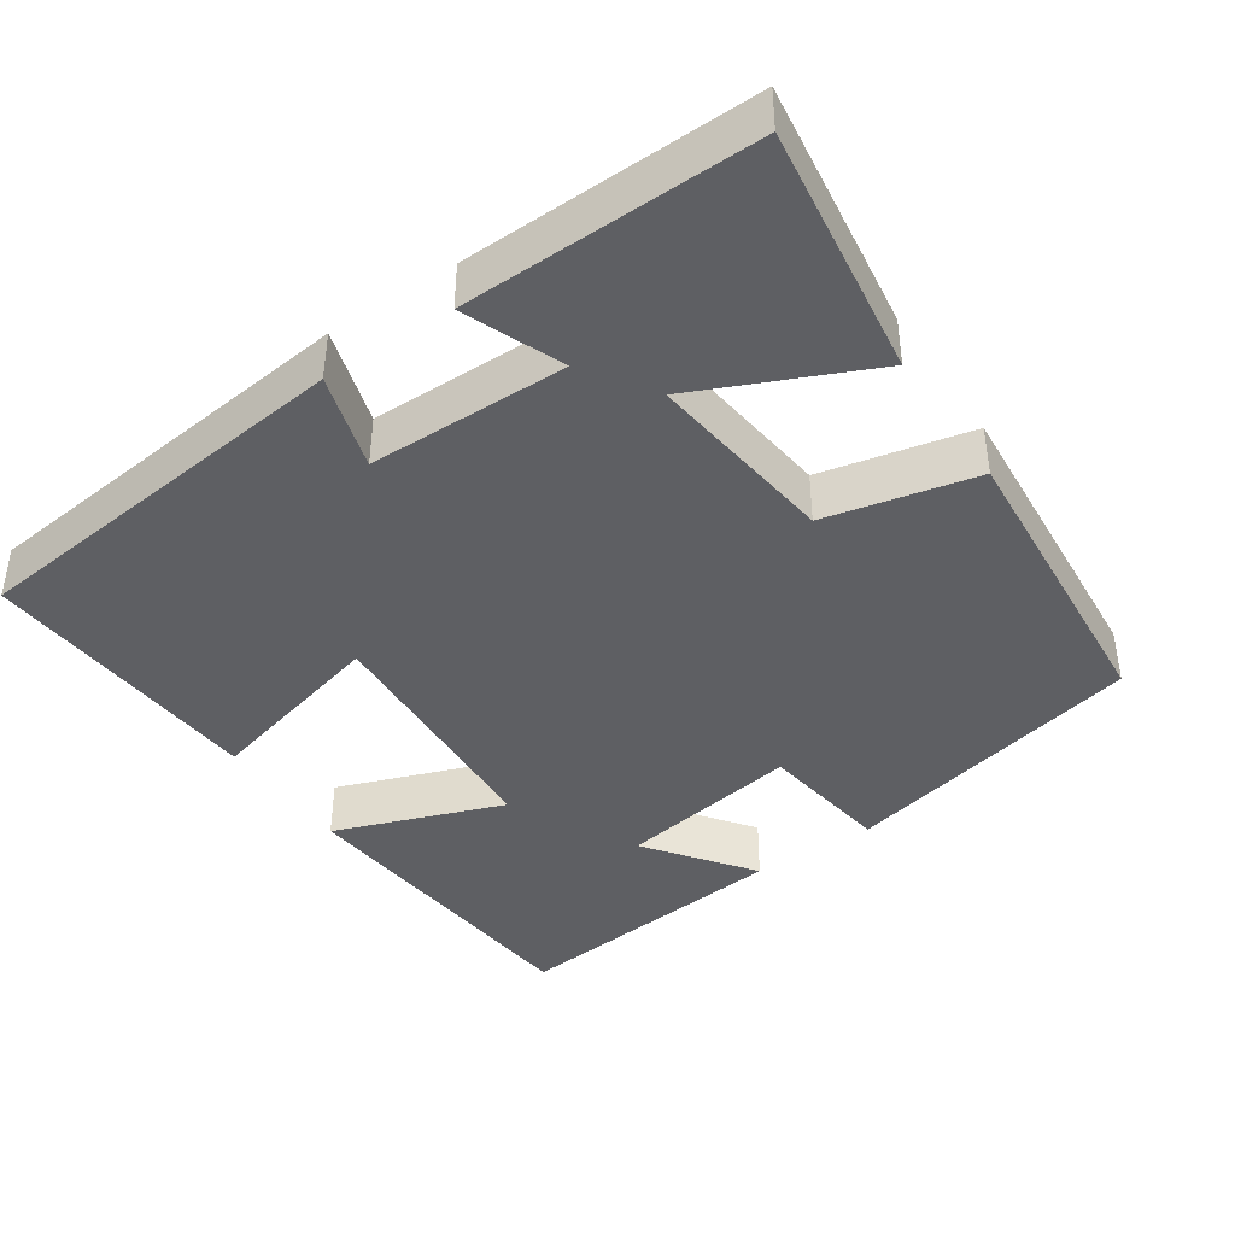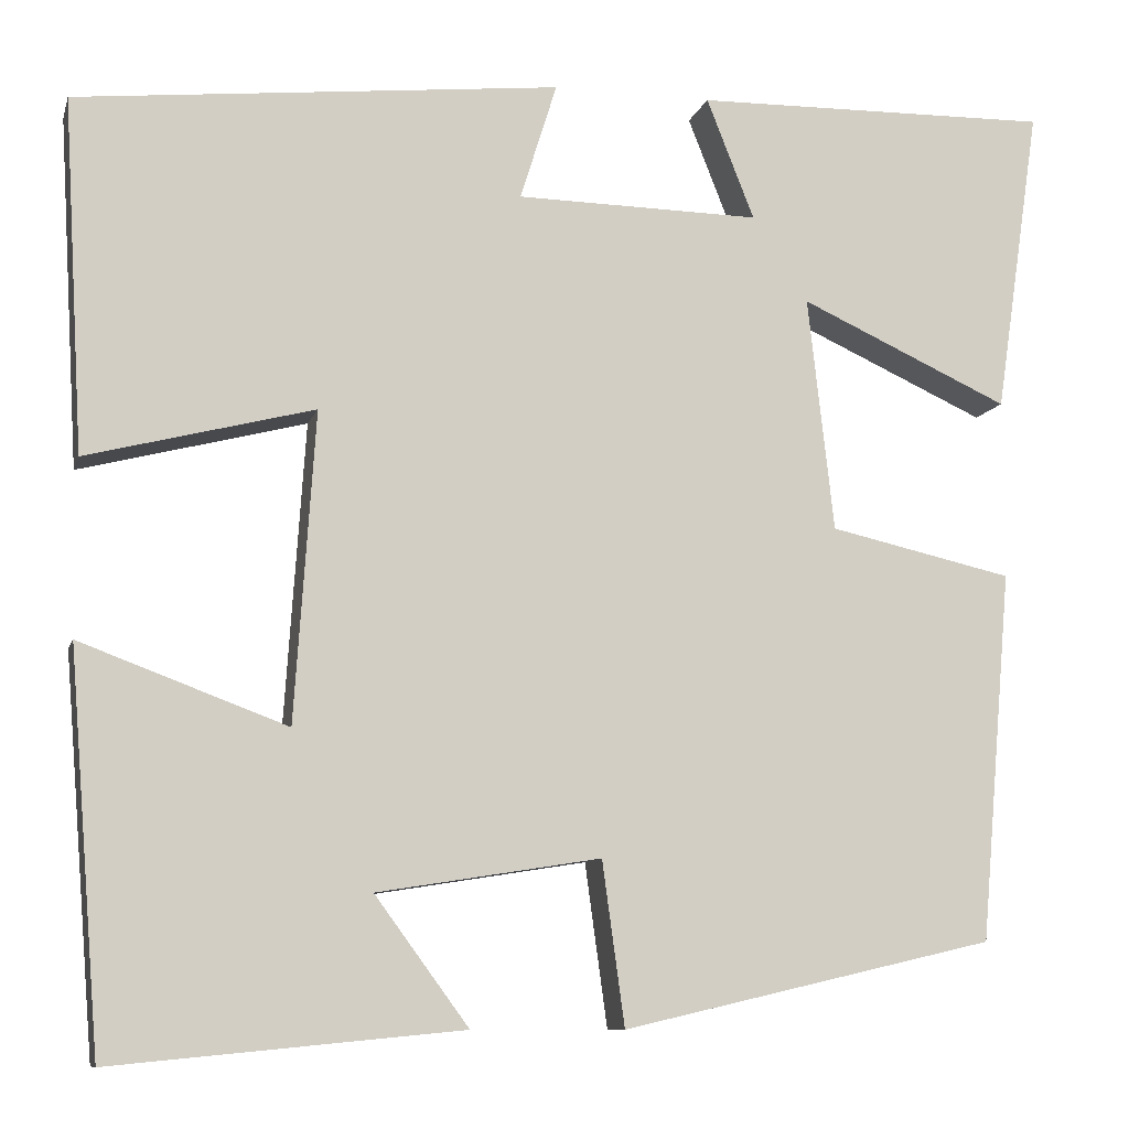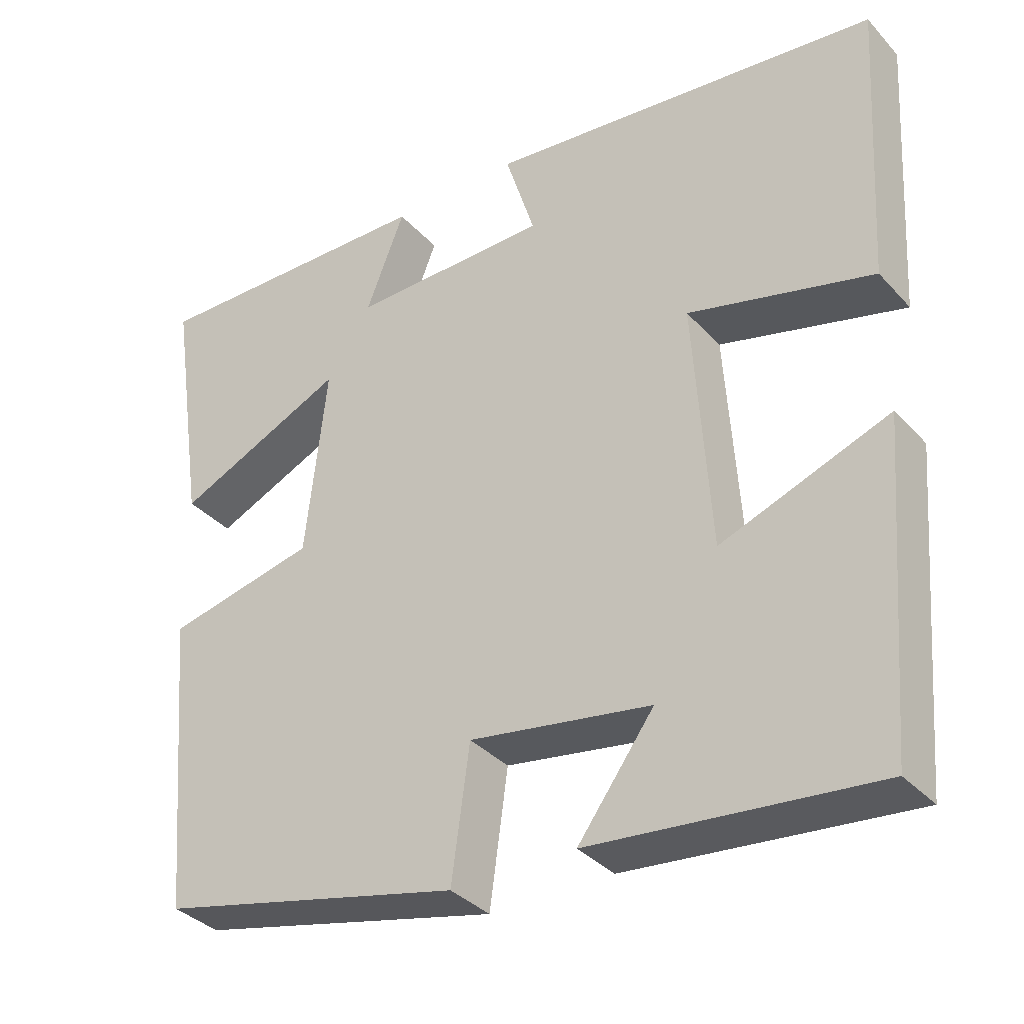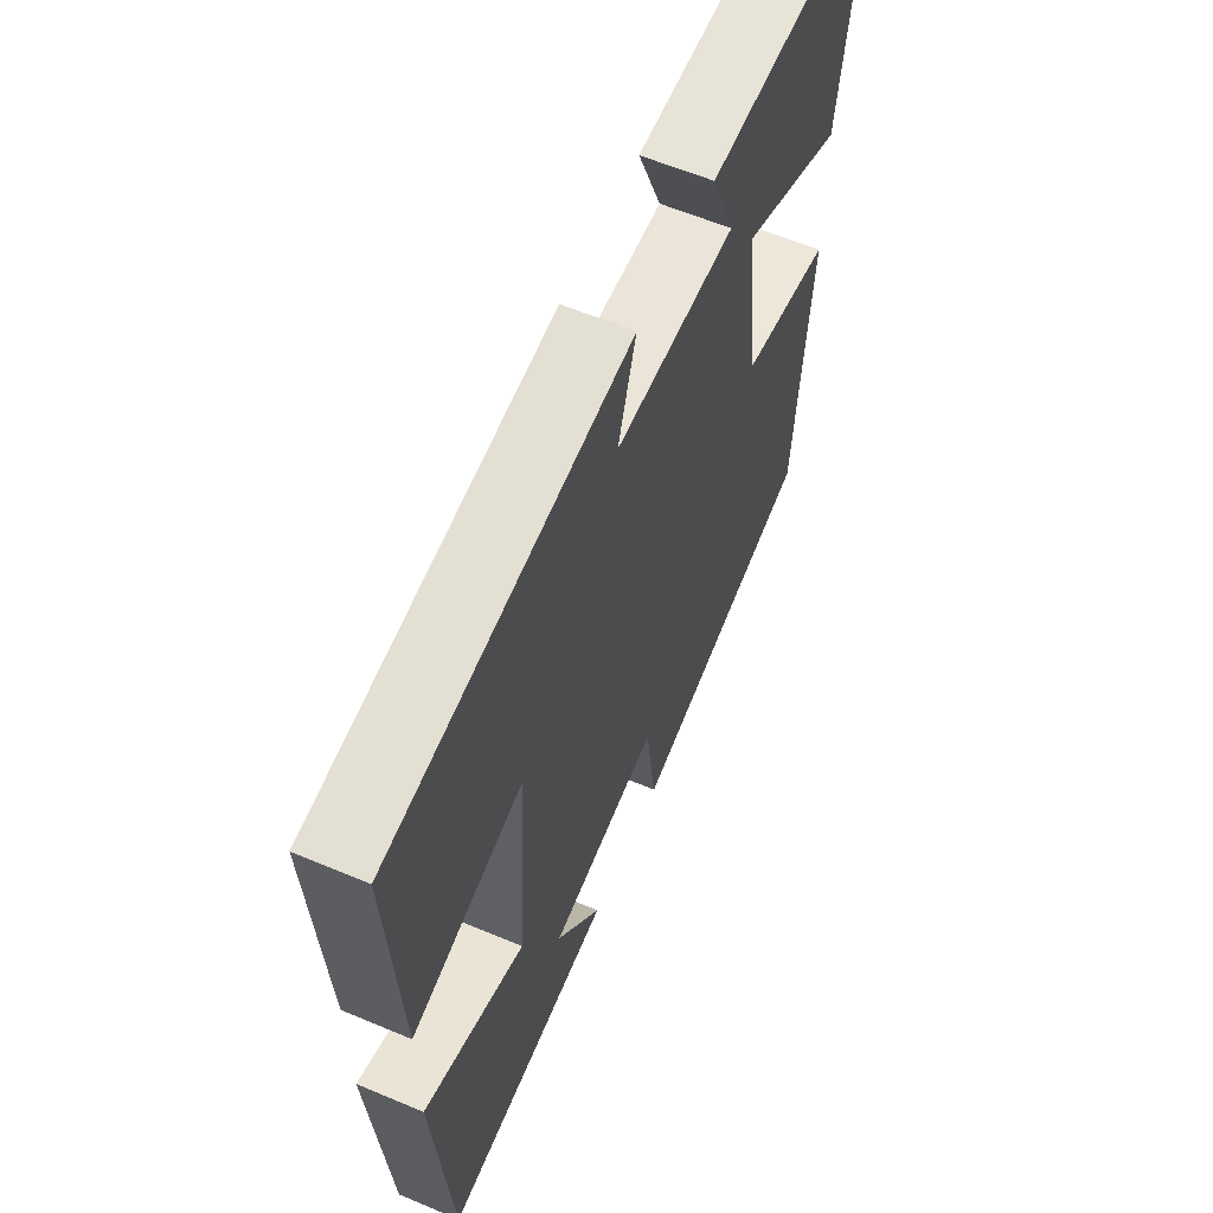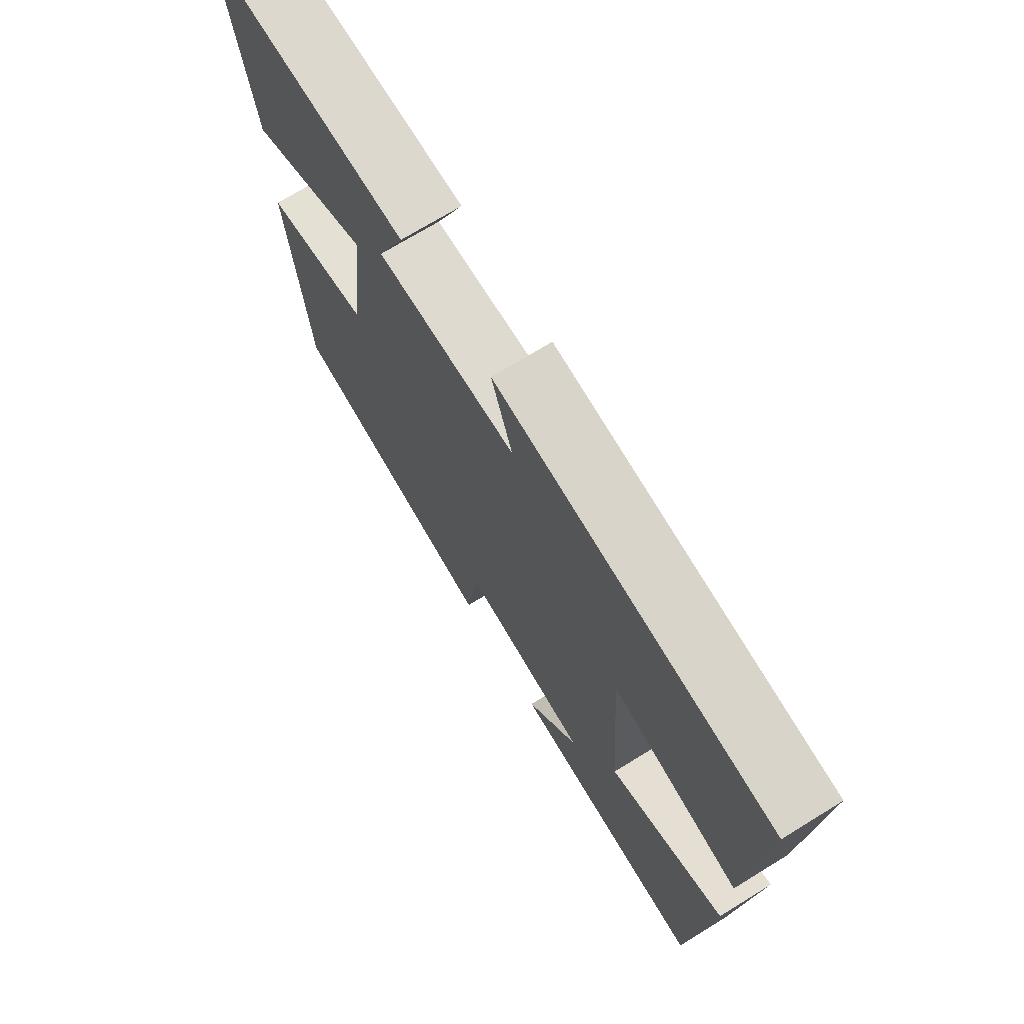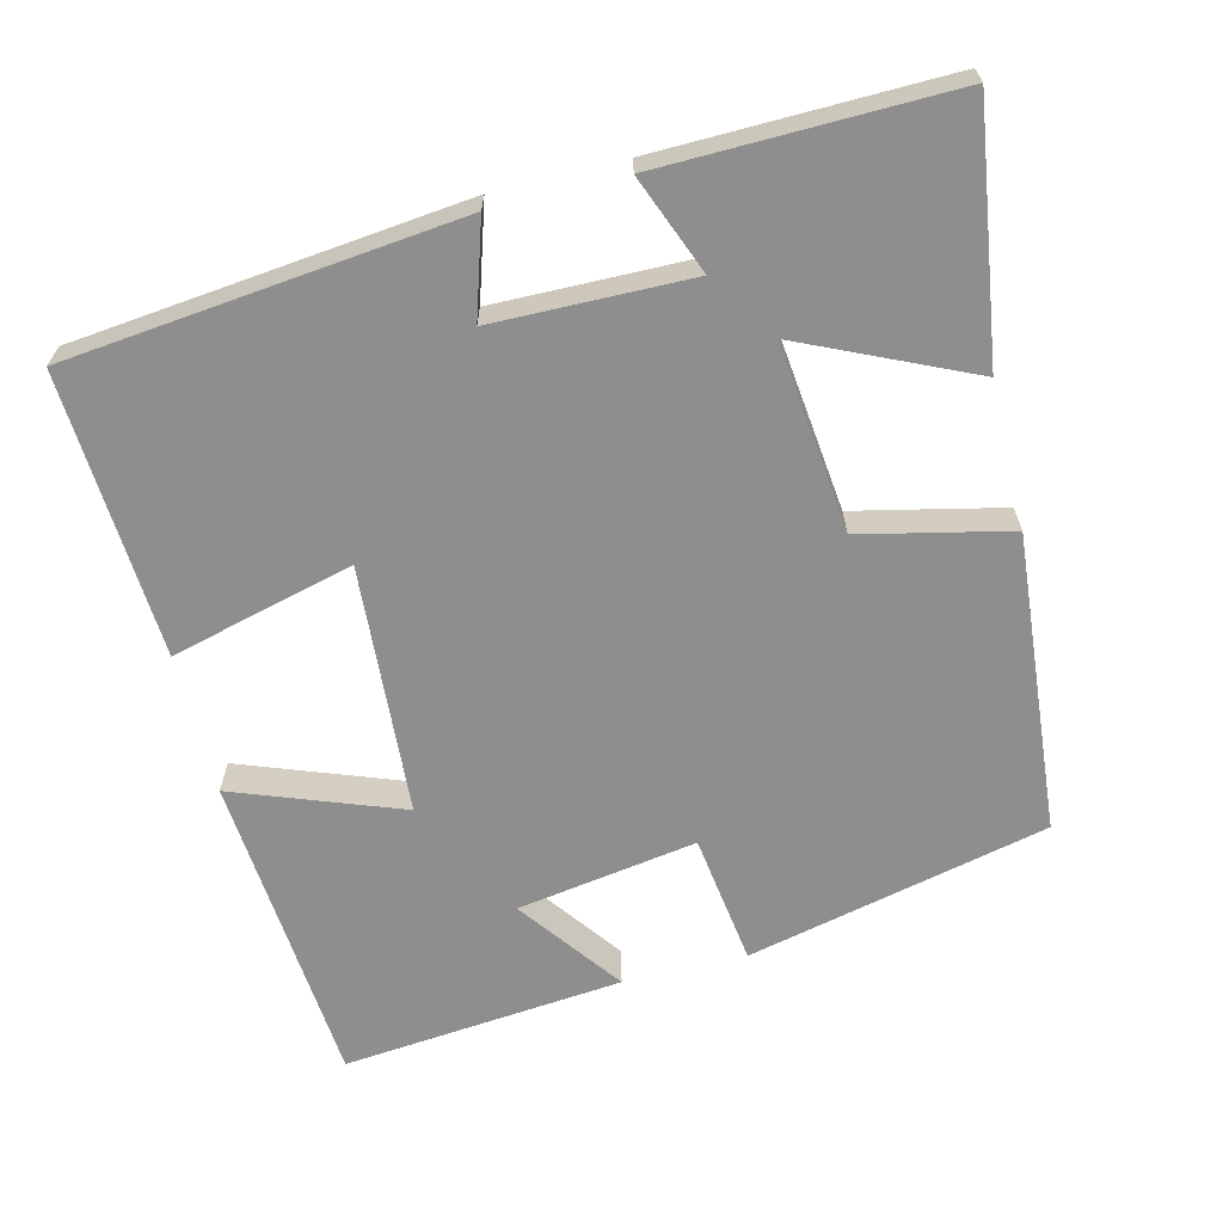
<metadata>
{"format":"obj","ext":"obj","renderer":"f3d","projection":"perspective","resolution":1024,"background":"white","views":[{"elev":-41.2,"azim":34.3,"up":"+Y"},{"elev":-9.6,"azim":-14.1,"up":"+Z"},{"elev":-35.1,"azim":-144.2,"up":"+Z"},{"elev":60.4,"azim":-66.7,"up":"+Z"},{"elev":71.6,"azim":-121.6,"up":"+Z"},{"elev":-65.0,"azim":13.9,"up":"+Y"}]}
</metadata>
<code>
v 0.548 0.07 0.507
v 0.5 0.07 0.179
v 0.276 0.07 0.281
v 0.304 0.07 0.031
v 0.5 0.07 -0.013
v 0.466 0.07 -0.408
v 0.068 0.07 -0.5
v 0.044 0.07 -0.326
v -0.194 0.07 -0.364
v -0.094 0.07 -0.5
v -0.466 0.07 -0.536
v -0.5 0.07 -0.117
v -0.28 0.07 -0.199
v -0.258 0.07 0.131
v -0.5 0.07 0.069
v -0.522 0.07 0.445
v -0.005 0.07 0.5
v -0.044 0.07 0.375
v 0.216 0.07 0.371
v 0.165 0.07 0.5
v 0.548 0 0.507
v 0.5 0 0.179
v 0.276 0 0.281
v 0.304 0 0.031
v 0.5 0 -0.013
v 0.466 0 -0.408
v 0.068 0 -0.5
v 0.044 0 -0.326
v -0.194 0 -0.364
v -0.094 0 -0.5
v -0.466 0 -0.536
v -0.5 0 -0.117
v -0.28 0 -0.199
v -0.258 0 0.131
v -0.5 0 0.069
v -0.522 0 0.445
v -0.005 0 0.5
v -0.044 0 0.375
v 0.216 0 0.371
v 0.165 0 0.5
f 19 20 1 2
f 15 16 17 18
f 14 15 18 19
f 13 14 19
f 11 12 13
f 9 10 11
f 9 11 13 19
f 5 6 7 8
f 4 5 8 9
f 3 4 9 19
f 2 3 19
f 22 21 40 39
f 38 37 36 35
f 39 38 35 34
f 39 34 33
f 33 32 31
f 31 30 29
f 39 33 31 29
f 28 27 26 25
f 29 28 25 24
f 39 29 24 23
f 39 23 22
f 1 21 22 2
f 2 22 23 3
f 3 23 24 4
f 4 24 25 5
f 5 25 26 6
f 6 26 27 7
f 7 27 28 8
f 8 28 29 9
f 9 29 30 10
f 10 30 31 11
f 11 31 32 12
f 12 32 33 13
f 13 33 34 14
f 14 34 35 15
f 15 35 36 16
f 16 36 37 17
f 17 37 38 18
f 18 38 39 19
f 19 39 40 20
f 20 40 21 1

</code>
